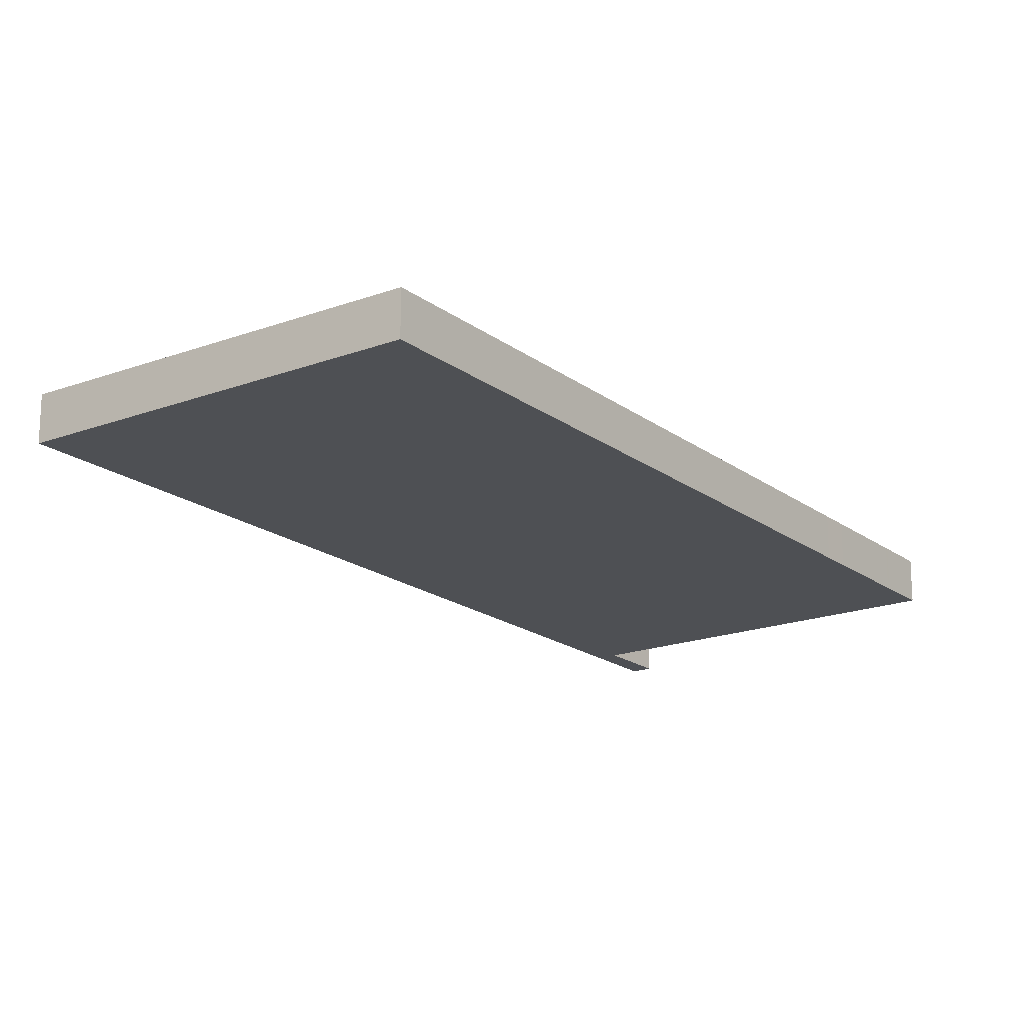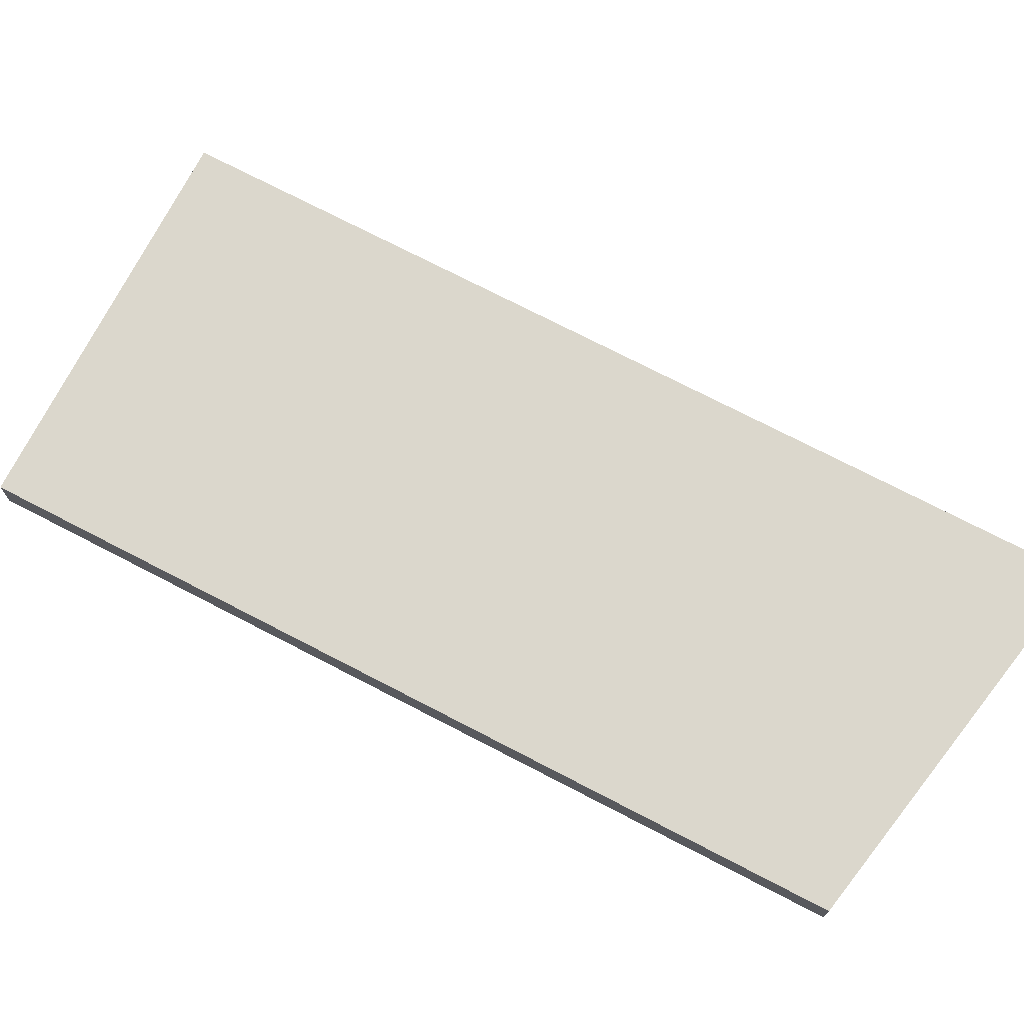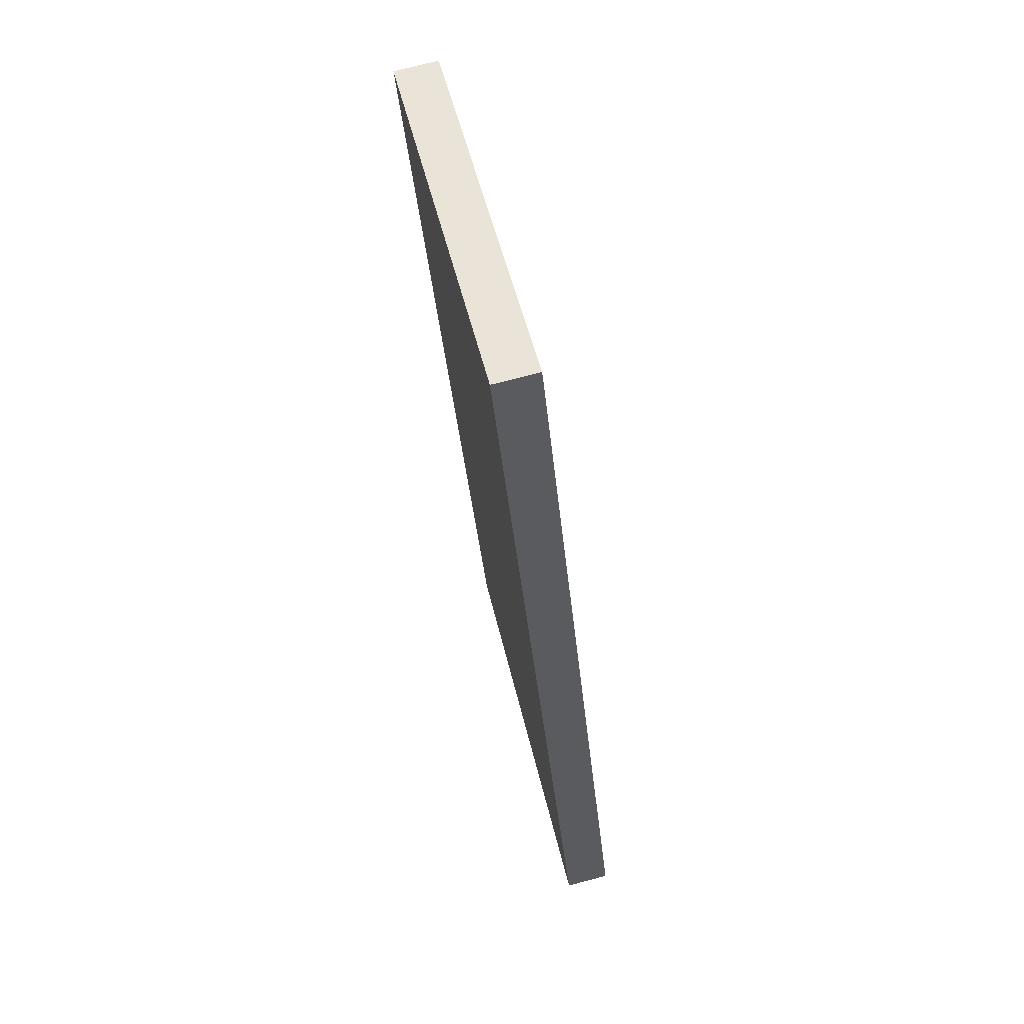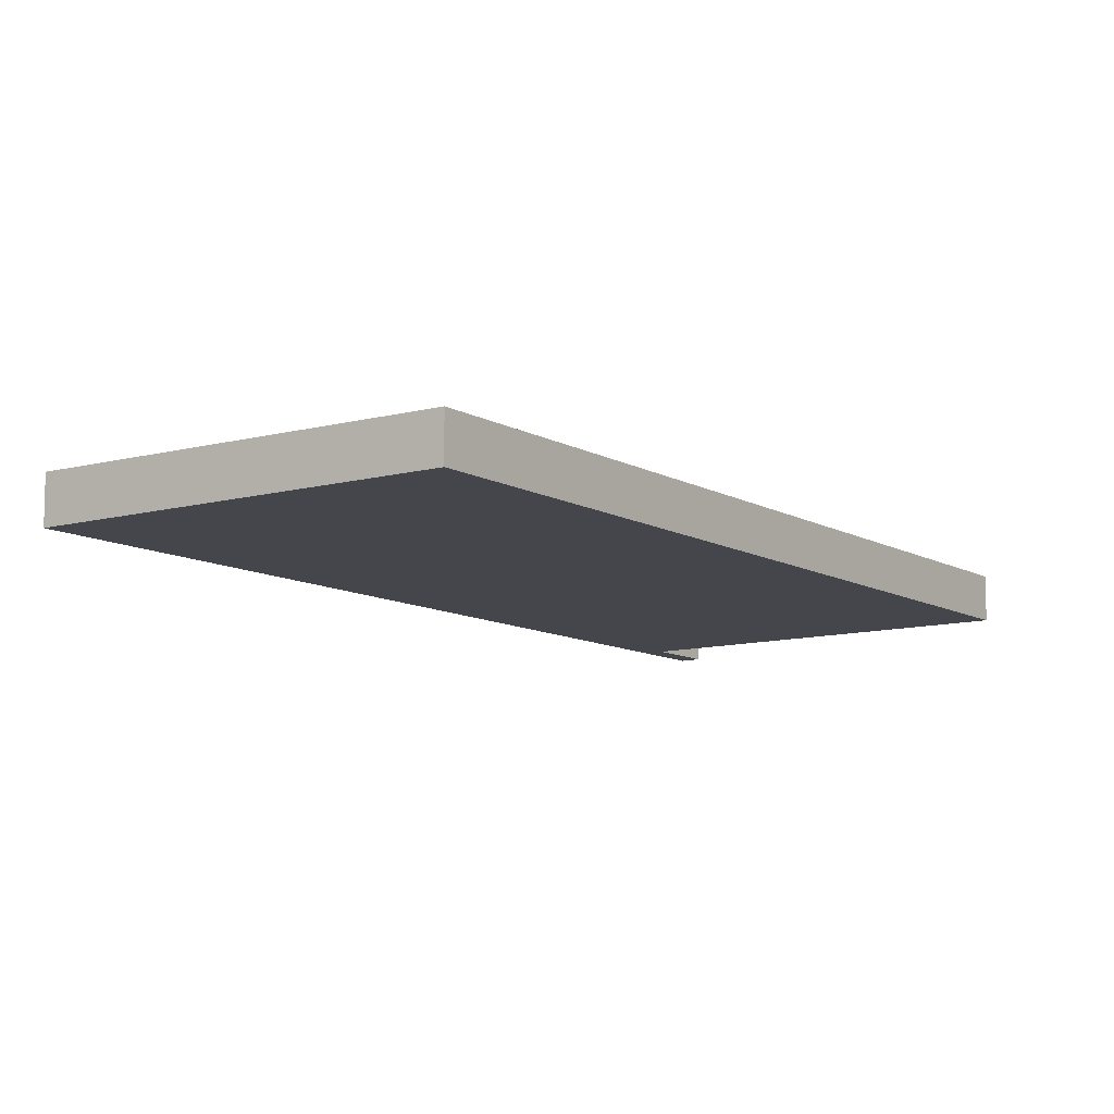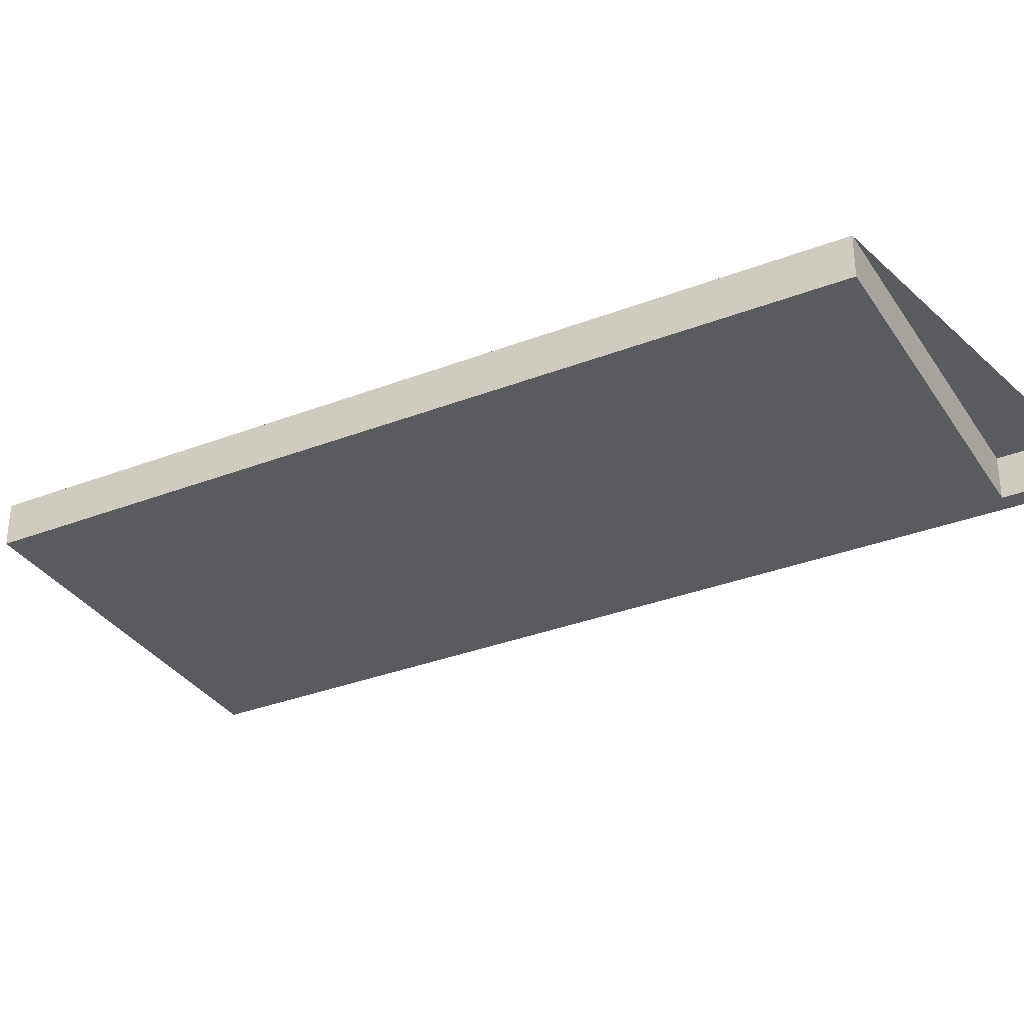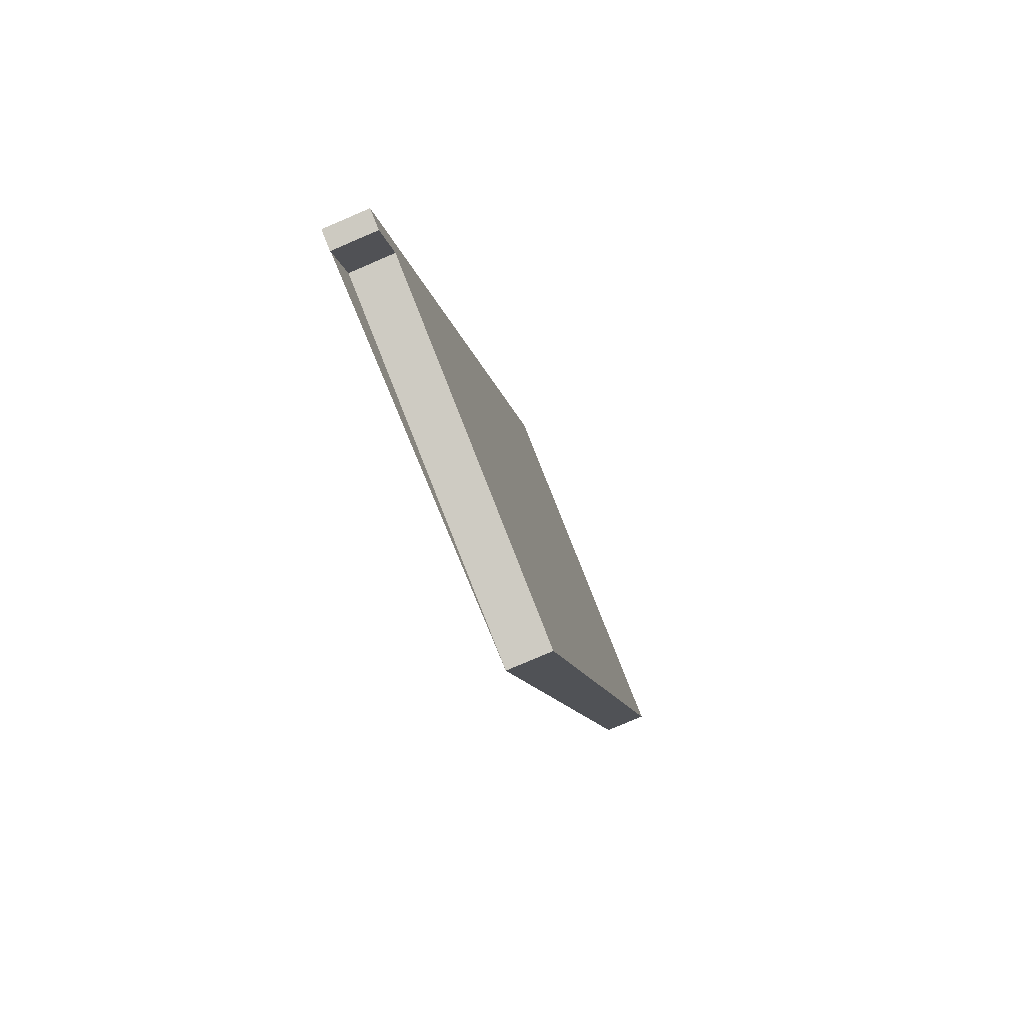
<metadata>
{"format":"obj","ext":"obj","renderer":"f3d","projection":"perspective","resolution":1024,"background":"white","views":[{"elev":-18.5,"azim":-123.5,"up":"+Z"},{"elev":73.3,"azim":-41.5,"up":"+Z"},{"elev":75.0,"azim":75.4,"up":"+Y"},{"elev":-10.0,"azim":-124.3,"up":"+Z"},{"elev":-32.9,"azim":-40.8,"up":"+Z"},{"elev":-79.4,"azim":113.1,"up":"+Y"}]}
</metadata>
<code>
v -1958 -181.9 -0.6178
v -1953 -194.1 -0.6113
v -1953 -194.2 -0.6103
v -1953 -193.2 -0.6108
v -1958 -195.1 -0.5922
v -1963 -183.9 -0.5982
v -1957 -182.4 -0.6176
v -1962 -184.3 -0.598
v -1960 -183.4 -0.6073
v -1956 -194.1 -0.6015
v -1960 -183 -0.6075
v -1954 -193.5 -0.6081
v -1958 -182.7 -0.6138
v -1958 -182.3 -0.6141
v -1956 -187.9 -0.6111
v -1958 -188.5 -0.6045
v -1955 -187.5 -0.6148
v -1957 -192.2 -0.6026
v -1955 -191.5 -0.6091
v -1954 -191.2 -0.6129
v -1954 -192.8 -0.6084
v -1956 -193.4 -0.6019
v -1953 -192.4 -0.6122
v -1957 -192.3 -0.6025
v -1955 -191.6 -0.609
v -1954 -191.3 -0.6128
v -1954 -191.3 -0.611
v -1954 -191.5 -0.6109
v -1954 -192.6 -0.6103
v -1960 -189.5 -0.5952
v -1959 -193.1 -0.5933
v -1959 -194.3 -0.5926
v -1959 -193.2 -0.5932
v -1958 -182.5 -0.6157
v -1956 -187.7 -0.613
v -1958 -182.1 -0.616
v -1954 -193.3 -0.61
v -1955 -189.3 -0.6121
v -1955 -189.1 -0.614
v -1957 -190.1 -0.6037
v -1956 -189.5 -0.6102
v -1960 -191 -0.5944
v -1957 -190 -0.6047
v -1958 -188.4 -0.6055
v -1960 -183.3 -0.6083
v -1960 -182.9 -0.6085
v -1956 -193.3 -0.6029
v -1956 -192.2 -0.6035
v -1956 -192.1 -0.6036
v -1956 -194 -0.6025
v -1954 -190.8 -0.6131
v -1955 -191 -0.6112
v -1957 -191.7 -0.6038
v -1957 -191.8 -0.6028
v -1955 -191.1 -0.6093
v -1959 -192.7 -0.5935
v -1956 -187.7 -0.6127
v -1955 -189.3 -0.6118
v -1955 -191 -0.6109
v -1955 -191.4 -0.6107
v -1958 -182.6 -0.6155
v -1958 -182.1 -0.6157
v -1954 -191.5 -0.6107
v -1954 -192.6 -0.6101
v -1954 -193.3 -0.6097
v -1954 -192.6 -0.6103
v -1953 -192.4 -0.6122
v -1956 -193.5 -0.6019
v -1956 -193.4 -0.6029
v -1954 -192.7 -0.61
v -1954 -192.8 -0.6084
v -1959 -194.4 -0.5926
v -1957 -182.4 -0.6176
v -1958 -181.9 -0.6178
v -1958 -181.9 -1.11e-16
v -1957 -182.4 0
v -1953 -194.2 -0.6103
v -1953 -194.1 -0.6113
v -1953 -194.1 0
v -1953 -194.2 0
v -1953 -193.2 -0.6108
v -1953 -194.2 -0.6103
v -1953 -194.2 0
v -1953 -193.2 -1.11e-16
v -1954 -193.3 -0.61
v -1953 -193.2 -0.6108
v -1953 -193.2 -1.11e-16
v -1954 -193.3 0
v -1959 -194.4 -0.5926
v -1958 -195.1 -0.5922
v -1958 -195.1 1.11e-16
v -1959 -194.4 0
v -1960 -183 -0.6075
v -1963 -183.9 -0.5982
v -1963 -183.9 0
v -1960 -183 0
v -1955 -187.5 -0.6148
v -1957 -182.4 -0.6176
v -1957 -182.4 0
v -1955 -187.5 0
v -1963 -183.9 -0.5982
v -1962 -184.3 -0.598
v -1962 -184.3 -1.11e-16
v -1963 -183.9 0
v -1958 -195.1 -0.5922
v -1956 -194.1 -0.6015
v -1956 -194.1 -1.11e-16
v -1958 -195.1 1.11e-16
v -1960 -182.9 -0.6085
v -1960 -183 -0.6075
v -1960 -183 0
v -1960 -182.9 0
v -1956 -194 -0.6025
v -1954 -193.5 -0.6081
v -1954 -193.5 0
v -1956 -194 0
v -1958 -182.1 -0.6157
v -1958 -182.3 -0.6141
v -1958 -182.3 1.11e-16
v -1958 -182.1 0
v -1955 -189.1 -0.614
v -1955 -187.5 -0.6148
v -1955 -187.5 0
v -1955 -189.1 0
v -1954 -191.3 -0.6128
v -1954 -191.2 -0.6129
v -1954 -191.2 -1.11e-16
v -1954 -191.3 0
v -1953 -192.4 -0.6122
v -1953 -192.4 -0.6122
v -1953 -192.4 -1.11e-16
v -1953 -192.4 -1.11e-16
v -1953 -192.4 -0.6122
v -1954 -191.3 -0.6128
v -1954 -191.3 0
v -1953 -192.4 -1.11e-16
v -1962 -184.3 -0.598
v -1960 -189.5 -0.5952
v -1960 -189.5 0
v -1962 -184.3 -1.11e-16
v -1959 -192.7 -0.5935
v -1959 -193.1 -0.5933
v -1959 -193.1 -1.11e-16
v -1959 -192.7 0
v -1959 -193.2 -0.5932
v -1959 -194.3 -0.5926
v -1959 -194.3 0
v -1959 -193.2 0
v -1959 -193.1 -0.5933
v -1959 -193.2 -0.5932
v -1959 -193.2 0
v -1959 -193.1 -1.11e-16
v -1958 -181.9 -0.6178
v -1958 -182.1 -0.616
v -1958 -182.1 0
v -1958 -181.9 -1.11e-16
v -1954 -193.3 -0.6097
v -1954 -193.3 -0.61
v -1954 -193.3 0
v -1954 -193.3 0
v -1954 -190.8 -0.6131
v -1955 -189.1 -0.614
v -1955 -189.1 0
v -1954 -190.8 1.11e-16
v -1960 -189.5 -0.5952
v -1960 -191 -0.5944
v -1960 -191 0
v -1960 -189.5 0
v -1958 -182.3 -0.6141
v -1960 -182.9 -0.6085
v -1960 -182.9 0
v -1958 -182.3 1.11e-16
v -1956 -194.1 -0.6015
v -1956 -194 -0.6025
v -1956 -194 0
v -1956 -194.1 -1.11e-16
v -1954 -191.2 -0.6129
v -1954 -190.8 -0.6131
v -1954 -190.8 1.11e-16
v -1954 -191.2 -1.11e-16
v -1960 -191 -0.5944
v -1959 -192.7 -0.5935
v -1959 -192.7 0
v -1960 -191 0
v -1958 -182.1 -0.616
v -1958 -182.1 -0.6157
v -1958 -182.1 0
v -1958 -182.1 0
v -1954 -193.5 -0.6081
v -1954 -193.3 -0.6097
v -1954 -193.3 0
v -1954 -193.5 0
v -1953 -194.1 -0.6113
v -1953 -192.4 -0.6122
v -1953 -192.4 -1.11e-16
v -1953 -194.1 0
v -1959 -194.3 -0.5926
v -1959 -194.4 -0.5926
v -1959 -194.4 0
v -1959 -194.3 0
v -1958 -181.9 0
v -1953 -194.1 0
v -1953 -194.2 0
v -1953 -193.2 0
v -1958 -195.1 0
v -1963 -183.9 0
f 9 8 6 11
f 30 8 9 16
f 57 15 13 61
f 61 13 14 62
f 45 13 15 44
f 46 14 13 45
f 48 25 21 47
f 64 21 25 63
f 53 43 41 55
f 59 55 41 58
f 71 12 50 69
f 70 65 12 71
f 49 19 25 48
f 63 25 19 60
f 27 20 26 28
f 28 26 23 29
f 24 22 32 33
f 56 42 40 54
f 68 10 5 72
f 33 31 18 24
f 34 7 17 35
f 36 1 7 34
f 52 38 39 51
f 67 2 3 4 37 66
f 38 35 17 39
f 44 15 41 43
f 58 41 15 57
f 42 30 16 40
f 43 40 16 44
f 44 16 9 45
f 45 9 11 46
f 47 22 24 48
f 54 40 43 53
f 69 50 10 68
f 48 24 18 49
f 51 20 27 52
f 53 49 18 54
f 55 19 49 53
f 60 19 55 59
f 54 18 31 56
f 57 35 38 58
f 59 52 27 60
f 61 34 35 57
f 62 36 34 61
f 63 28 29 64
f 58 38 52 59
f 66 37 65 70
f 60 27 28 63
f 66 29 23 67
f 68 22 47 69
f 70 64 29 66
f 69 47 21 71
f 71 21 64 70
f 72 32 22 68
f 74 75 76 73
f 78 79 80 77
f 82 83 84 81
f 86 87 88 85
f 90 91 92 89
f 94 95 96 93
f 98 99 100 97
f 102 103 104 101
f 106 107 108 105
f 110 111 112 109
f 114 115 116 113
f 118 119 120 117
f 122 123 124 121
f 126 127 128 125
f 130 131 132 129
f 134 135 136 133
f 138 139 140 137
f 142 143 144 141
f 146 147 148 145
f 150 151 152 149
f 154 155 156 153
f 158 159 160 157
f 162 163 164 161
f 166 167 168 165
f 170 171 172 169
f 174 175 176 173
f 178 179 180 177
f 182 183 184 181
f 186 187 188 185
f 190 191 192 189
f 194 195 196 193
f 198 199 200 197
f 202 203 204 205 206 201

</code>
